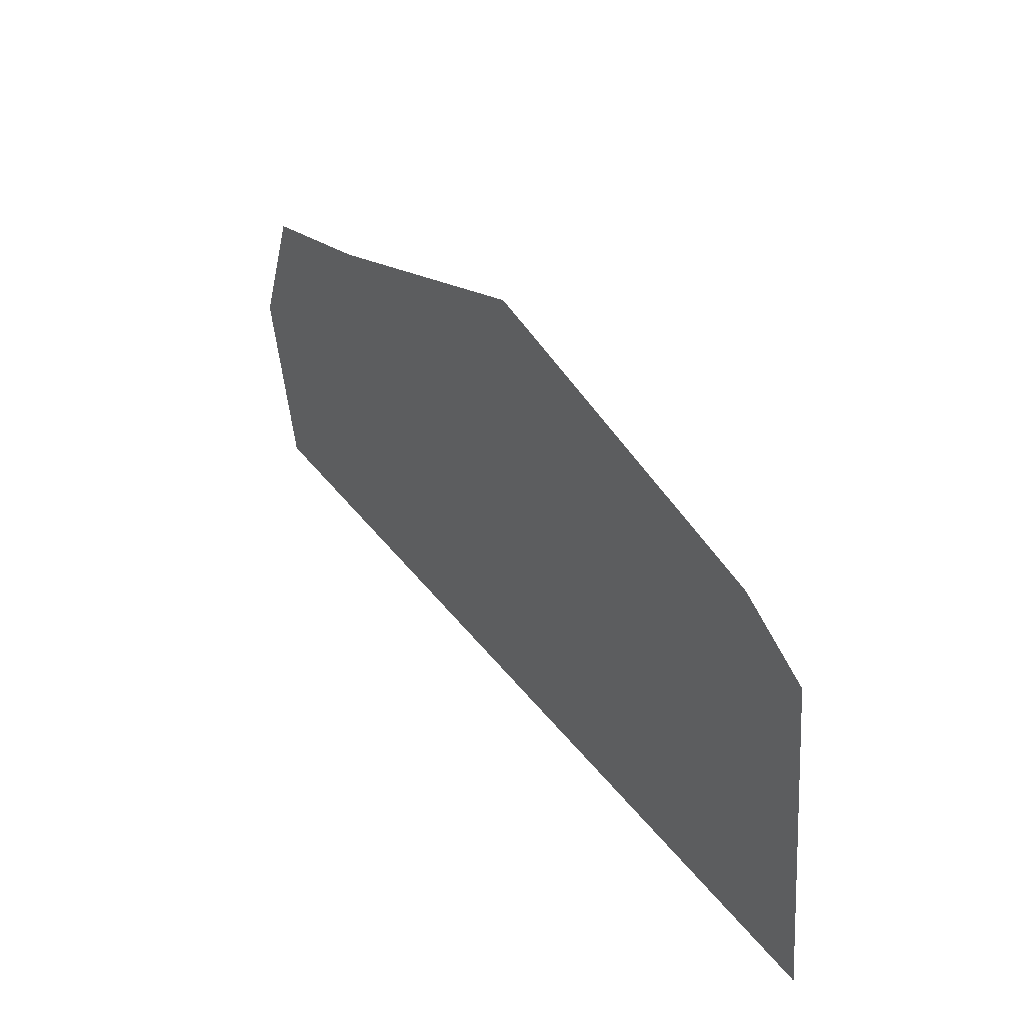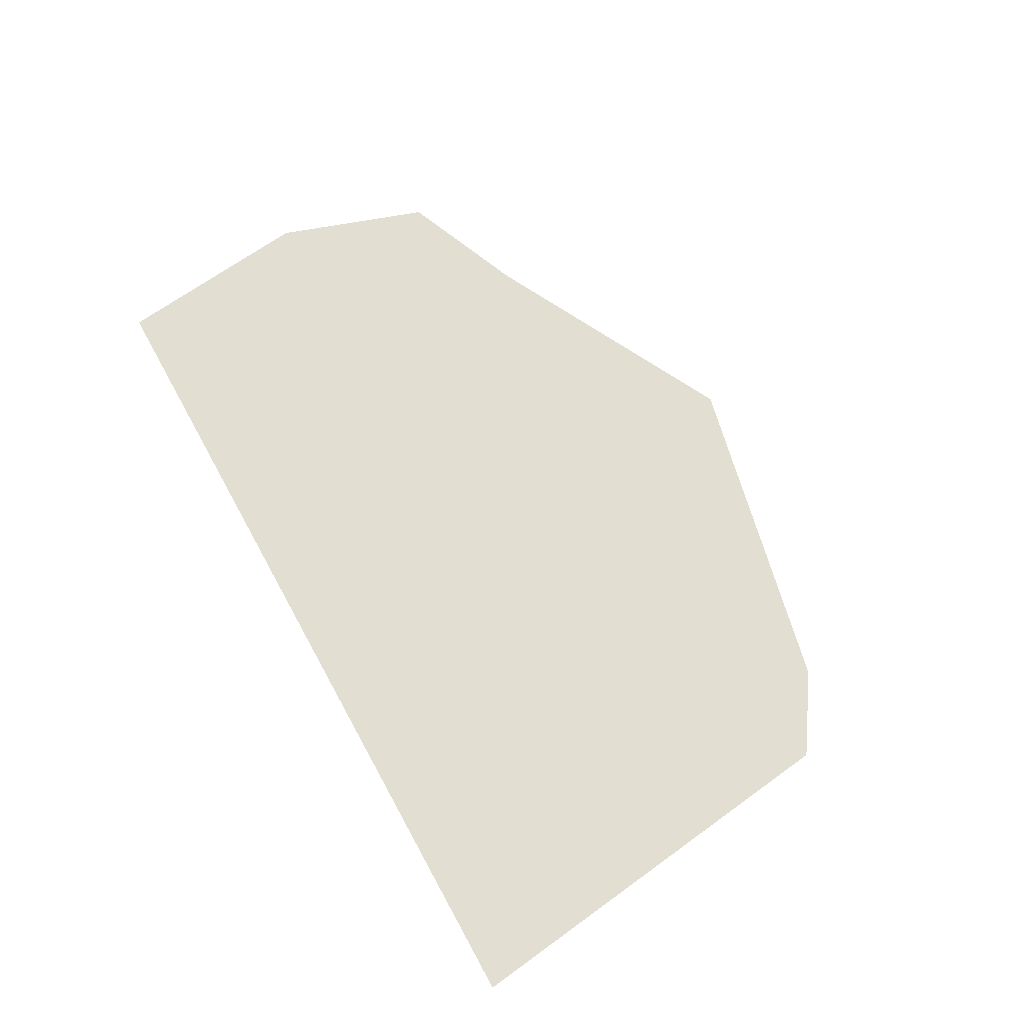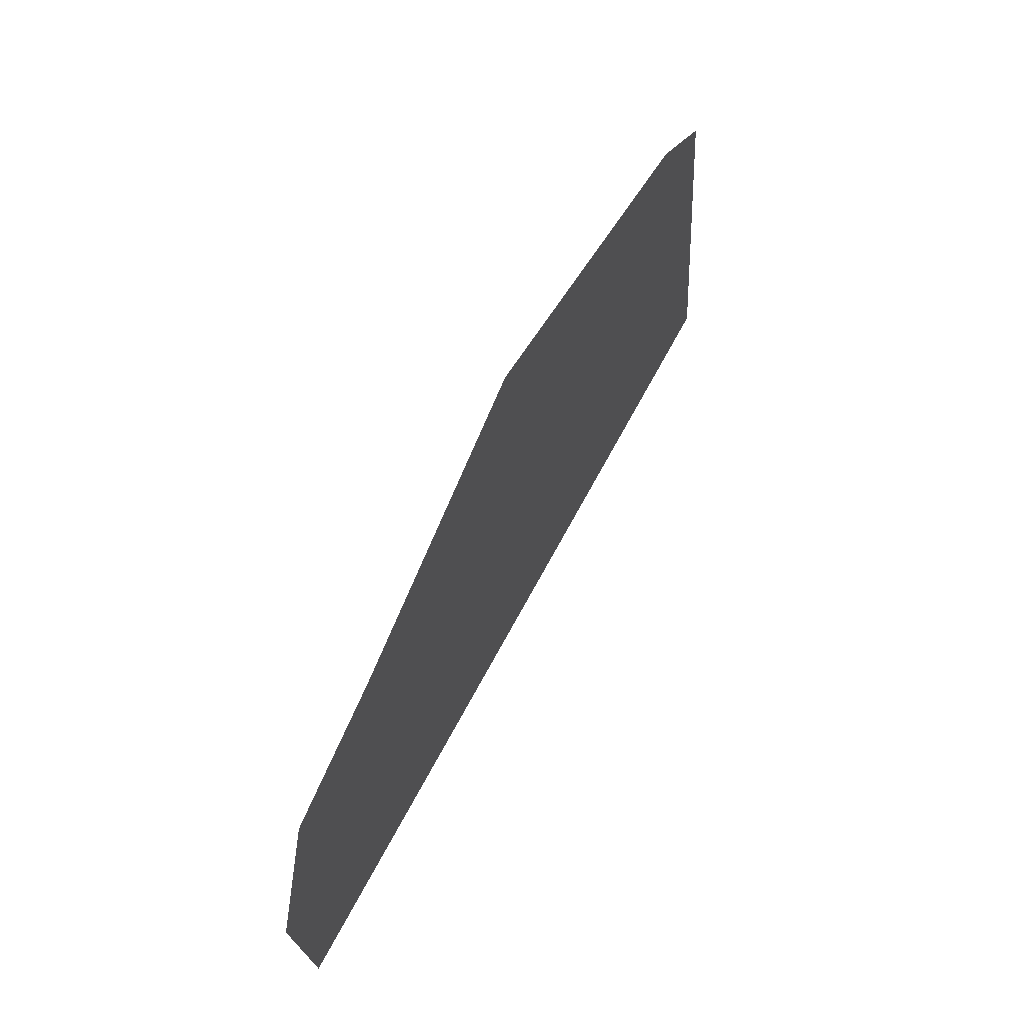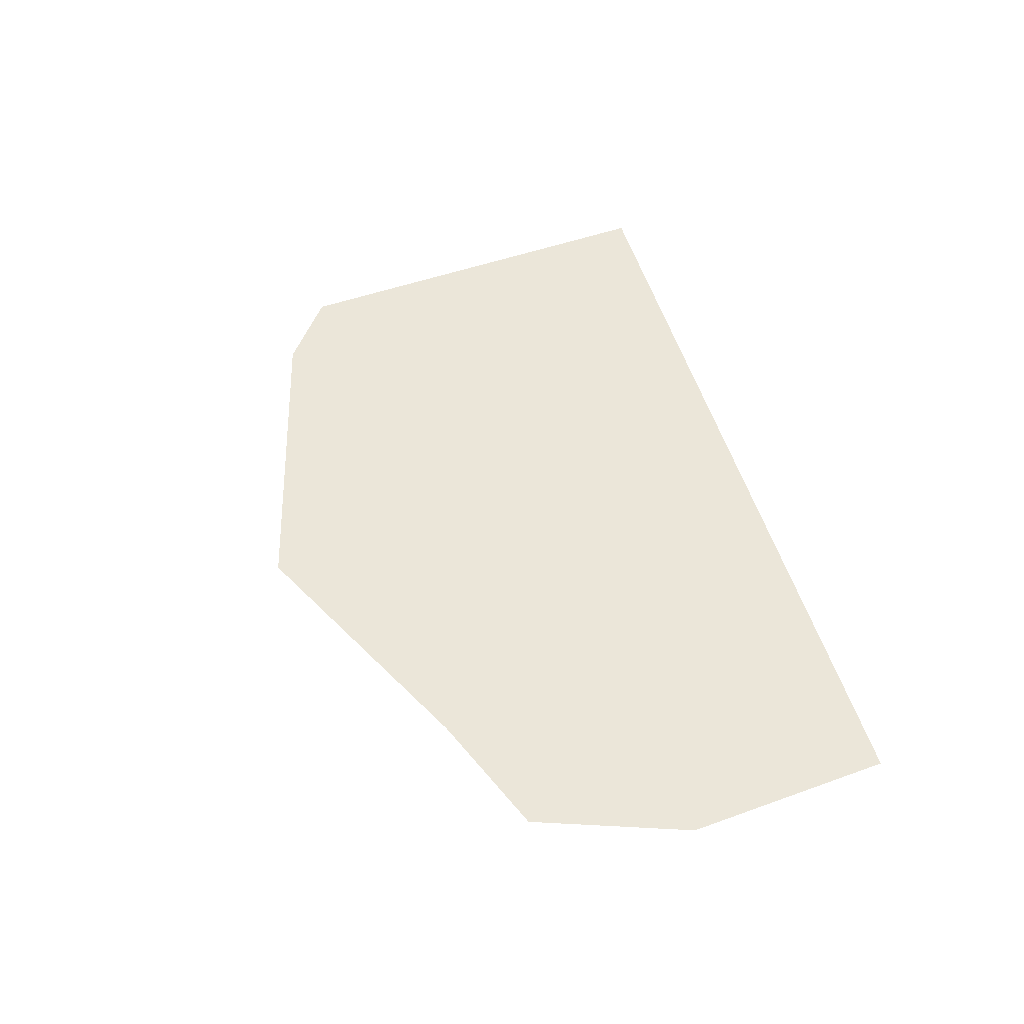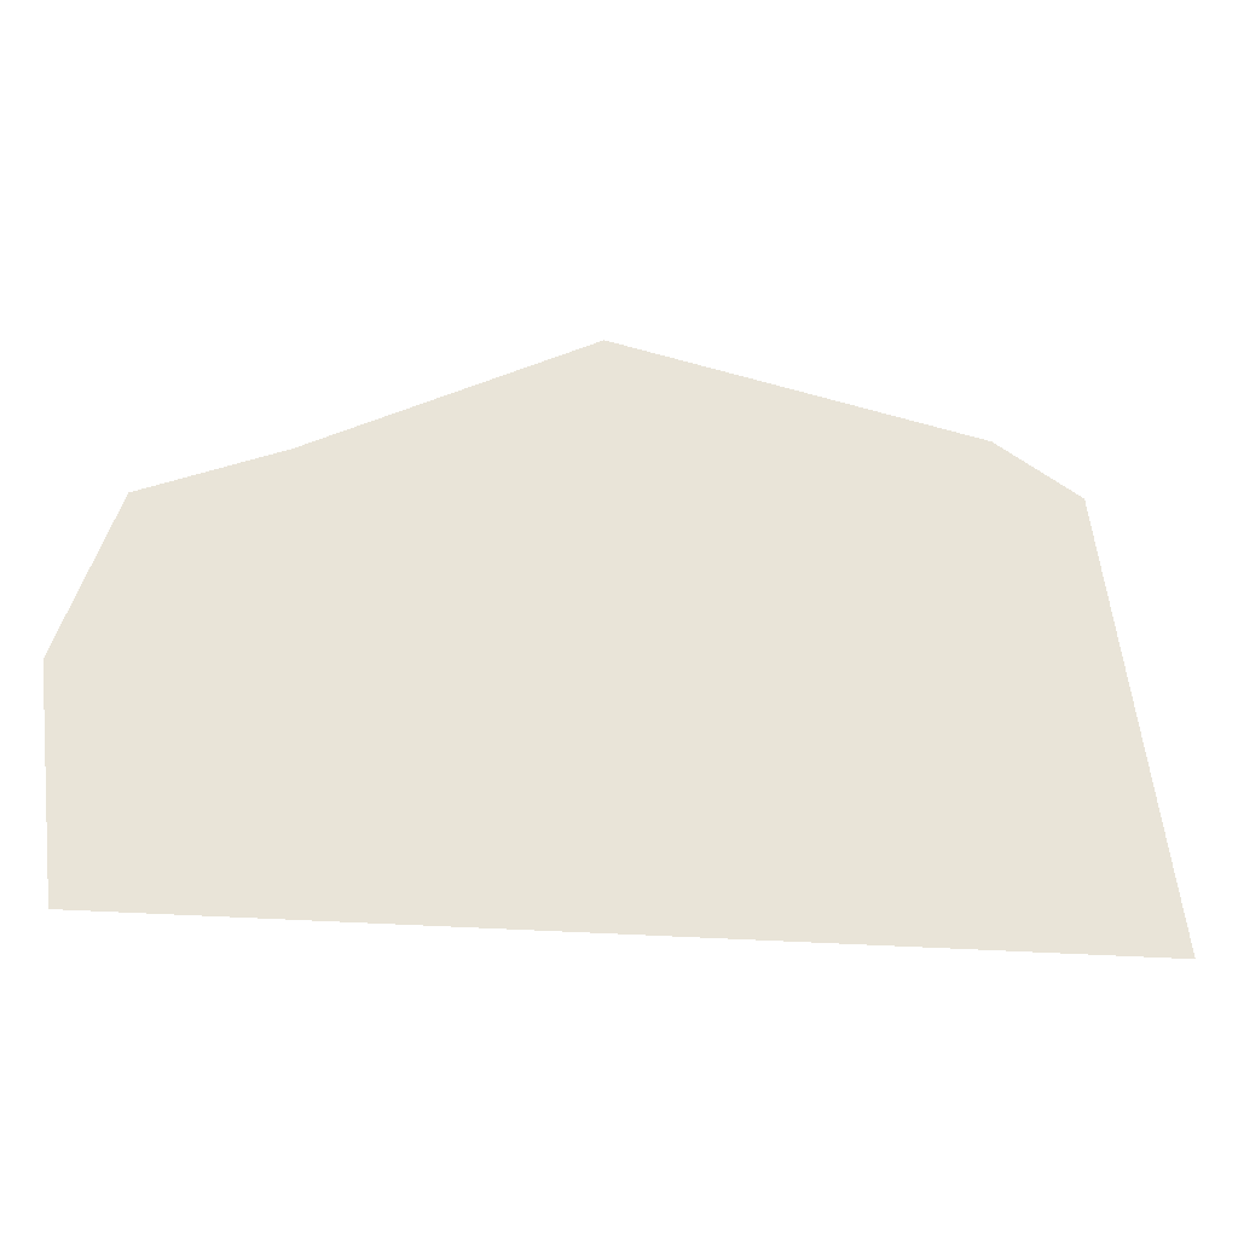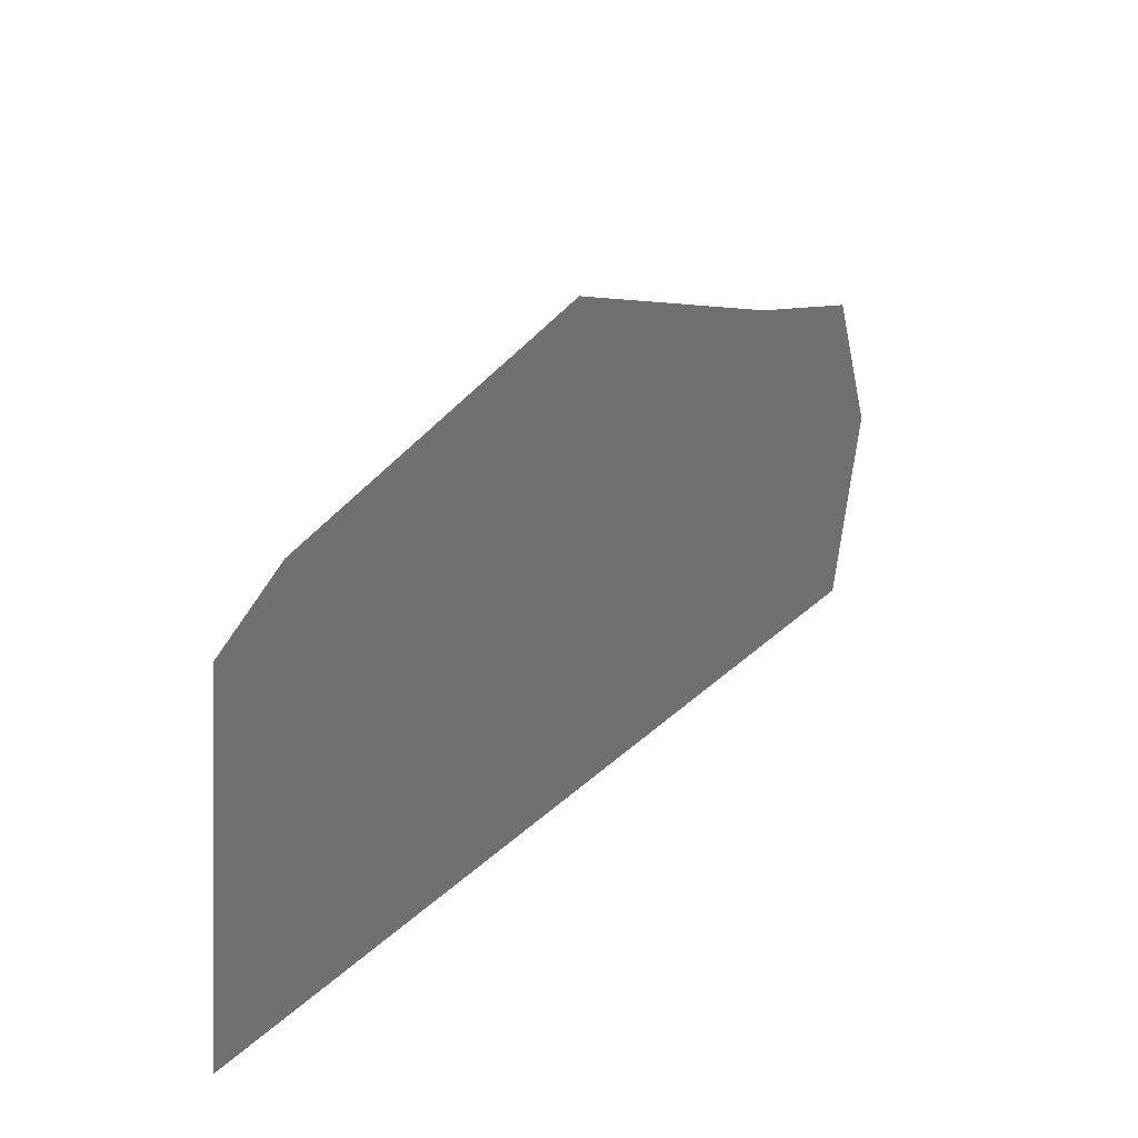
<metadata>
{"format":"obj","ext":"obj","renderer":"f3d","projection":"perspective","resolution":1024,"background":"white","views":[{"elev":48.5,"azim":-126.8,"up":"+Z"},{"elev":68.0,"azim":-118.8,"up":"+Y"},{"elev":62.3,"azim":117.3,"up":"+Z"},{"elev":48.0,"azim":75.0,"up":"+Y"},{"elev":-28.1,"azim":173.1,"up":"+Z"},{"elev":37.1,"azim":-48.9,"up":"+Z"}]}
</metadata>
<code>
v 140 0 560
v 70 0 1120
v 700 0 840
v 910 0 560
v -910 0 560
v -630 0 1120
v -70 0 0
v 840 0 0
v -840 0 0
v 1260 0 560
v 1120 0 980
v 1190 0 0
v -1120 0 560
v -1050 0 1120
v -1190 0 0
v 770 0 1120
v 70 0 1470
v -840 0 1260
v -20 0 280
v -20 0 840
v 20 0 840
v 20 0 280
f 10 11 3
f 3 4 10
f 12 10 4
f 4 8 12
f 13 14 6
f 6 5 13
f 15 13 5
f 5 9 15
f 16 11 3
f 16 3 2
f 16 2 17
f 18 14 6
f 18 6 2
f 18 2 17
f 19 20 21
f 21 22 19
f 1 2 3
f 3 4 1
f 1 7 8
f 8 4 1
f 5 6 2
f 2 1 5
f 5 9 7
f 7 1 5

</code>
